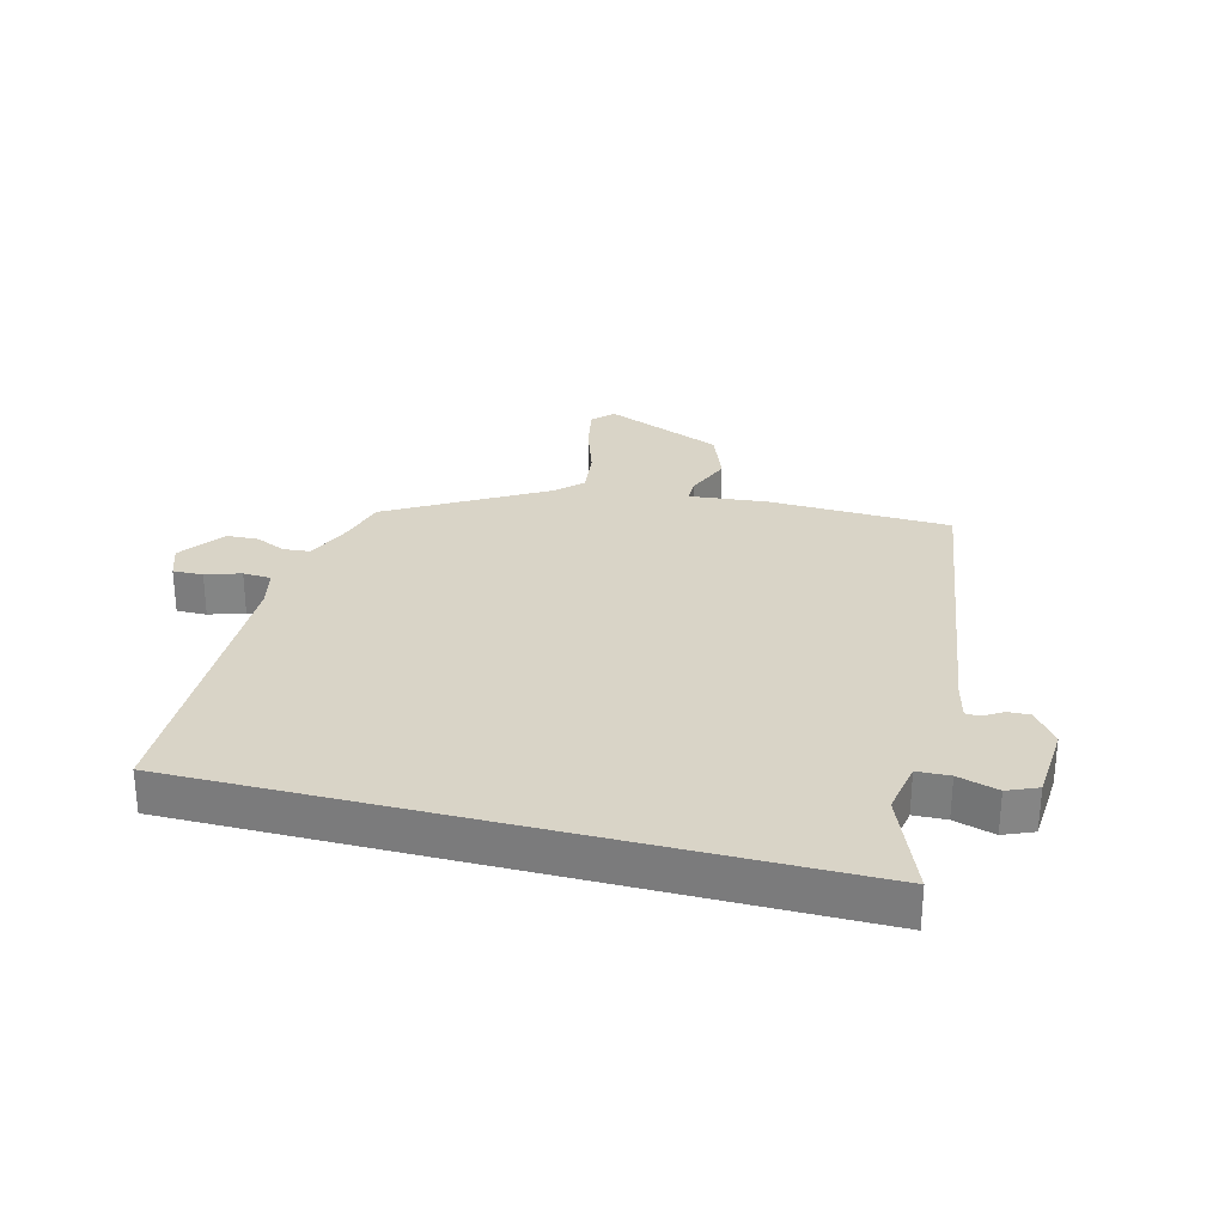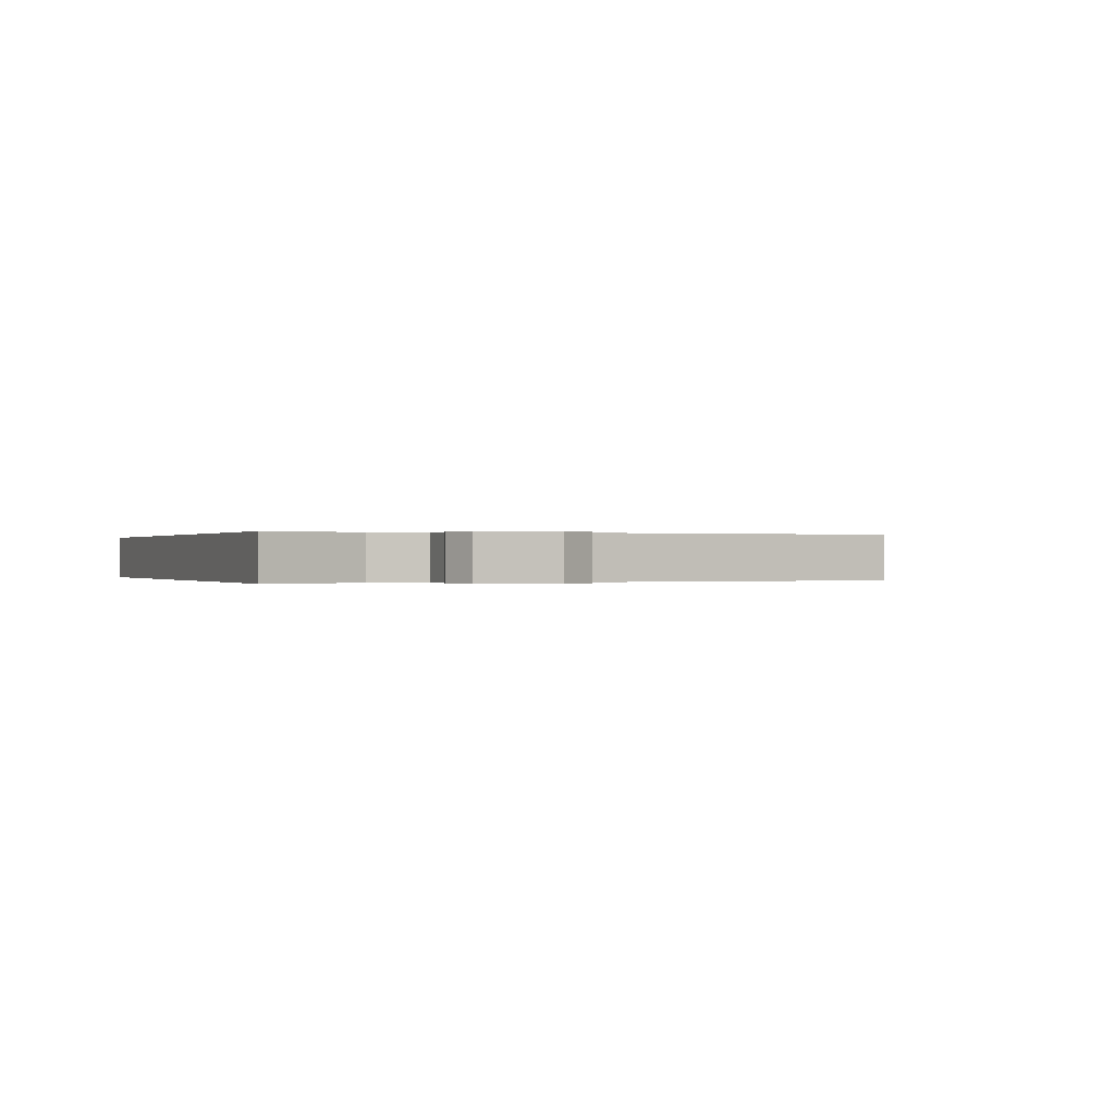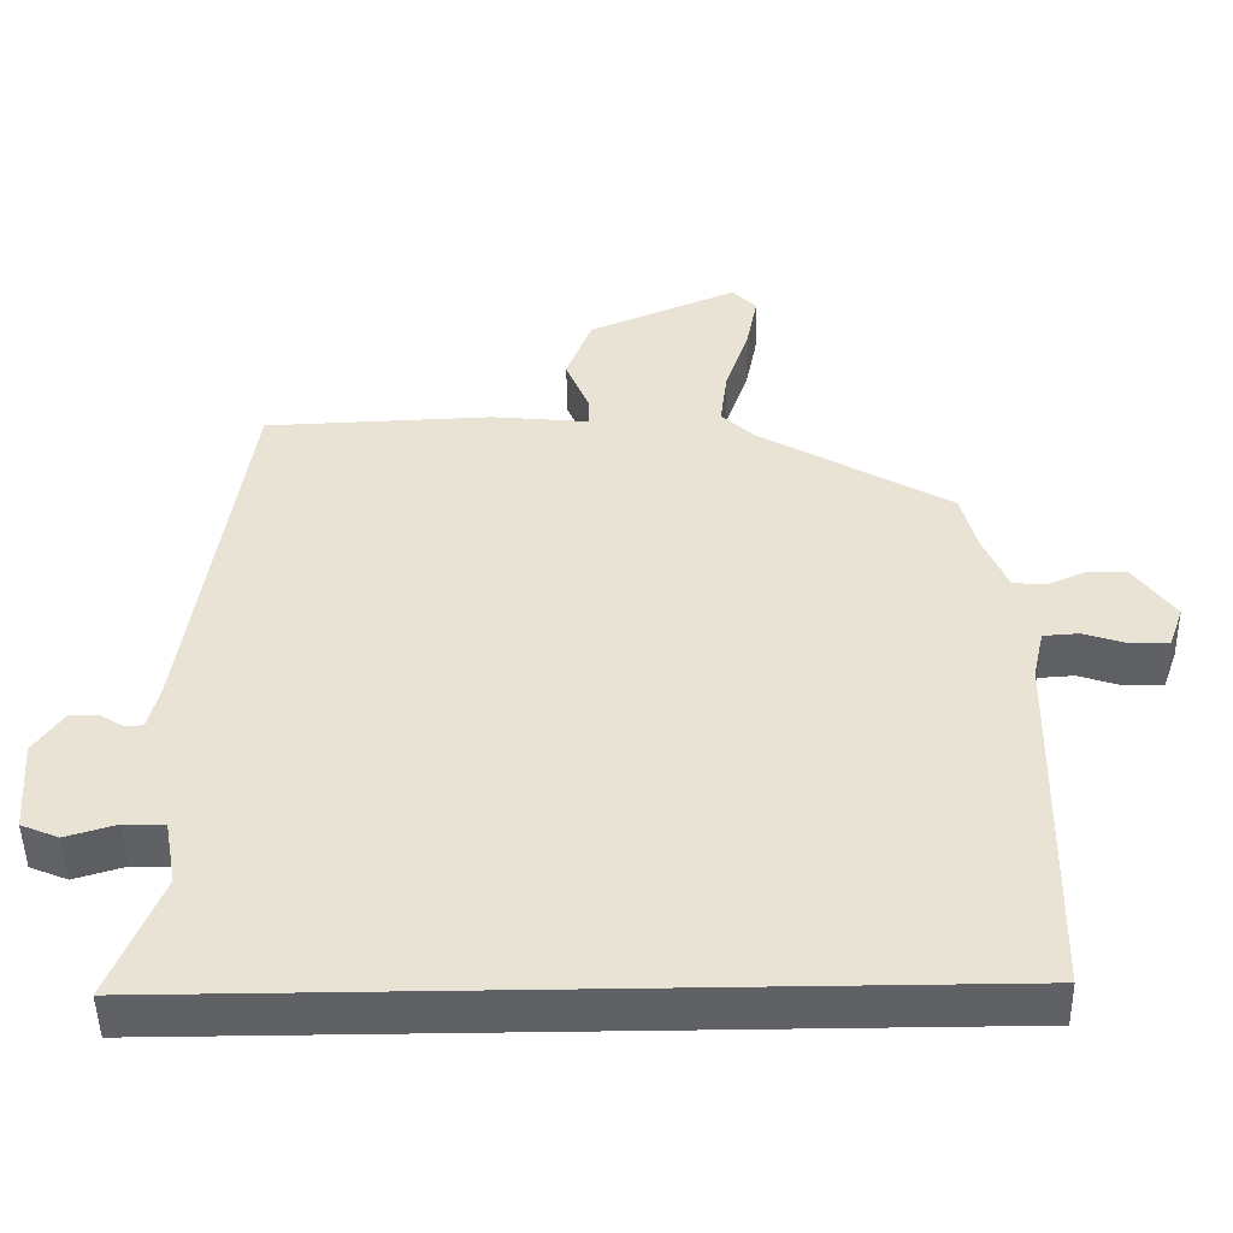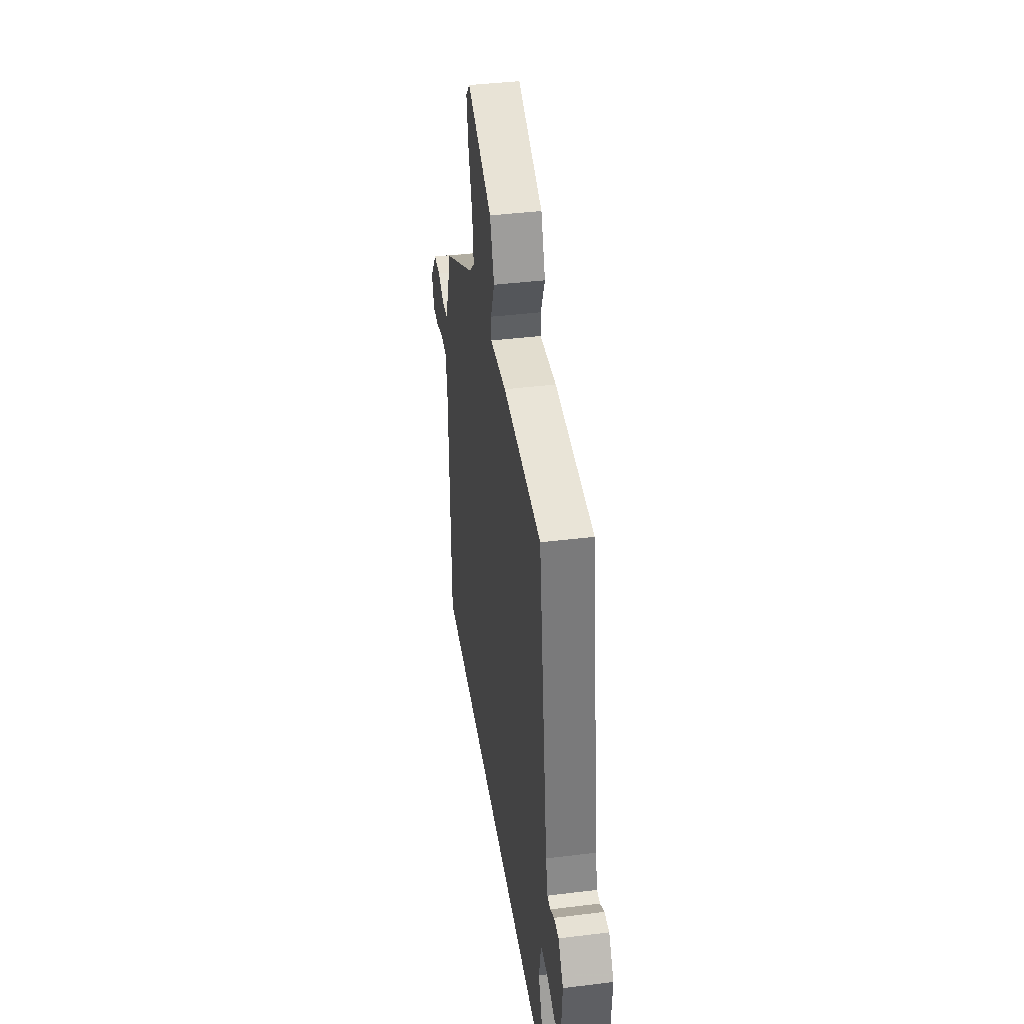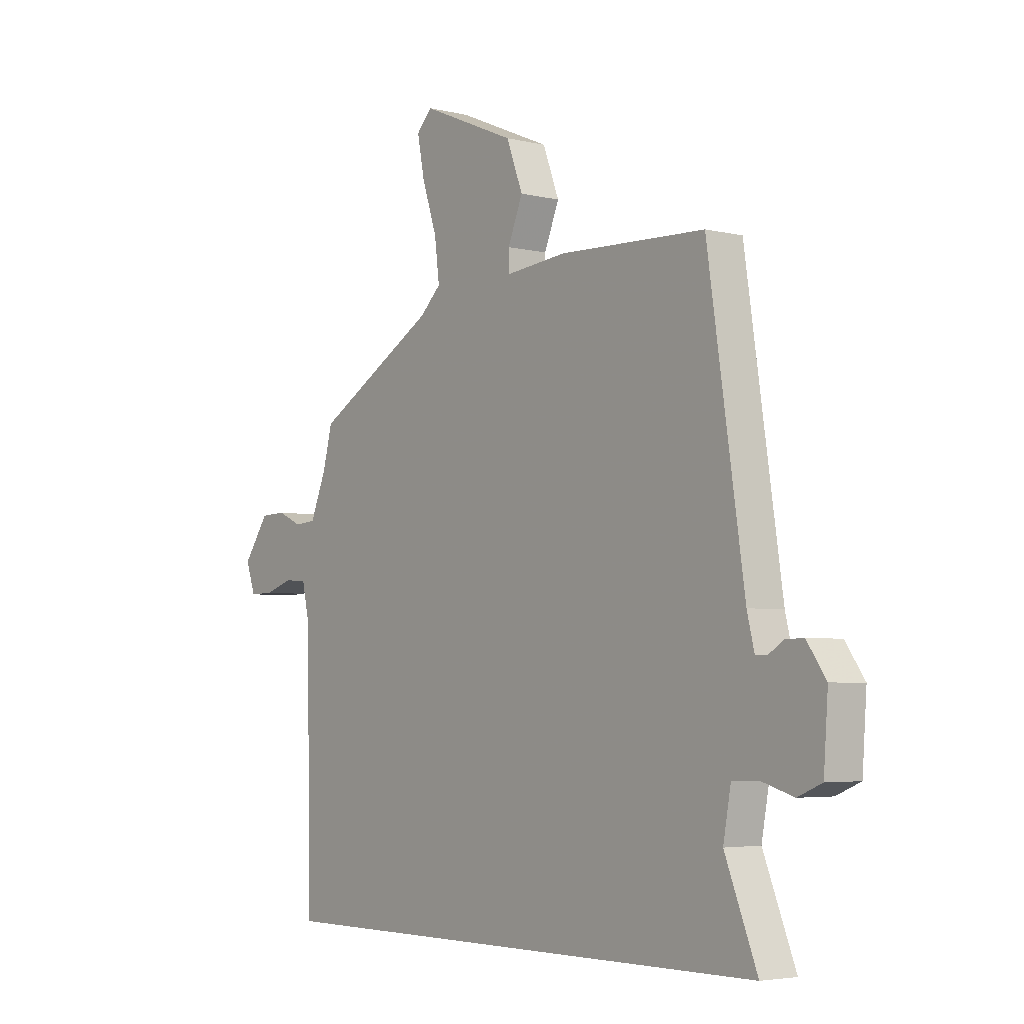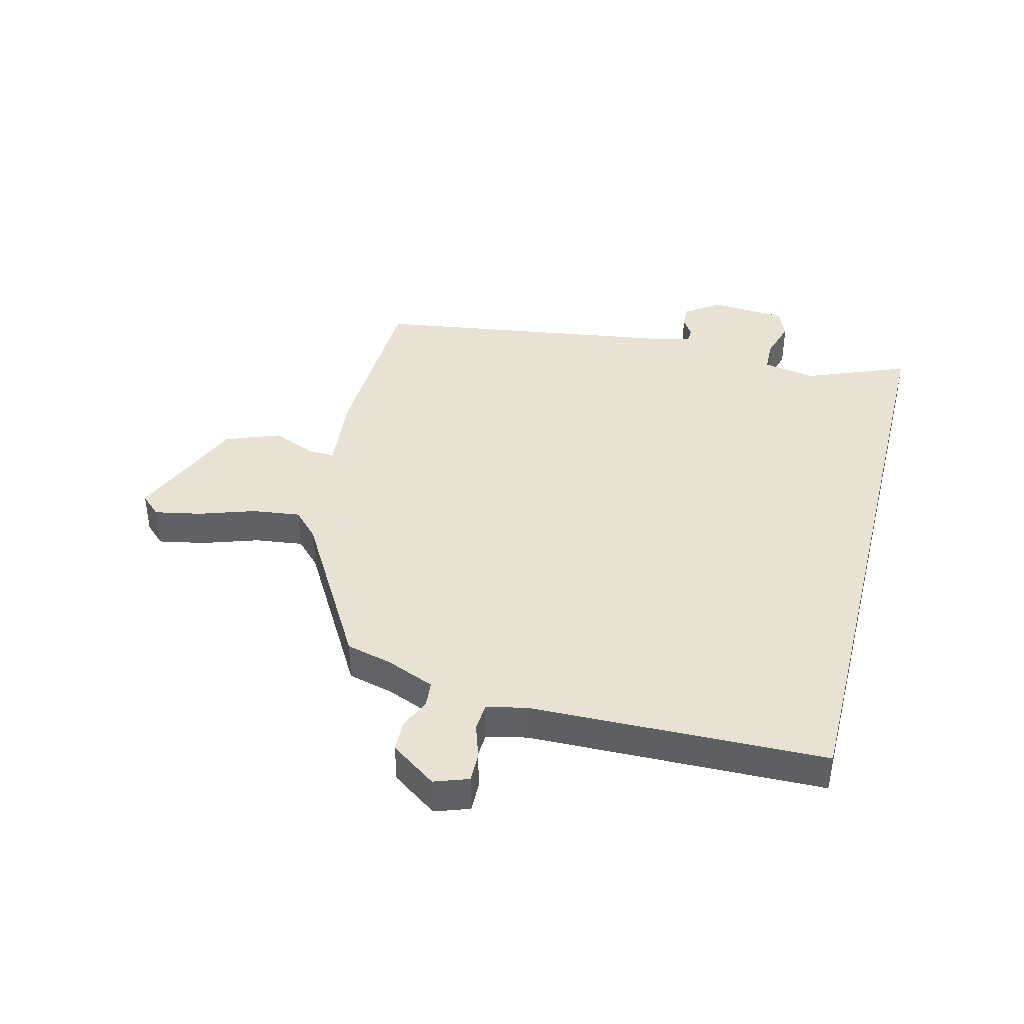
<metadata>
{"format":"obj","ext":"obj","renderer":"f3d","projection":"perspective","resolution":1024,"background":"white","views":[{"elev":28.7,"azim":-165.5,"up":"+Y"},{"elev":0.0,"azim":-111.1,"up":"+Y"},{"elev":-48.4,"azim":1.1,"up":"+Z"},{"elev":40.8,"azim":-98.6,"up":"+Z"},{"elev":-4.3,"azim":-128.0,"up":"+Z"},{"elev":40.6,"azim":104.1,"up":"+Y"}]}
</metadata>
<code>
v 0.462 0.07 0.314
v 0.482 0.07 0.237
v 0.515 0.07 0.157
v 0.559 0.07 0.153
v 0.61 0.07 0.176
v 0.663 0.07 0.174
v 0.717 0.07 0.098
v 0.697 0.07 0.041
v 0.647 0.07 0.042
v 0.589 0.07 0.061
v 0.542 0.07 0.058
v 0.527 0.07 -0.009
v 0.517 0.07 -0.5
v -0.542 0.07 -0.5
v -0.475 0.07 -0.332
v -0.491 0.07 -0.244
v -0.545 0.07 -0.242
v -0.612 0.07 -0.262
v -0.662 0.07 -0.241
v -0.671 0.07 -0.115
v -0.631 0.07 -0.058
v -0.594 0.07 -0.059
v -0.562 0.07 -0.079
v -0.538 0.07 -0.078
v -0.523 0.07 -0.017
v -0.447 0.07 0.499
v -0.143 0.07 0.51
v -0.014 0.07 0.497
v -0.014 0.07 0.538
v -0.045 0.07 0.614
v -0.011 0.07 0.704
v 0.187 0.07 0.788
v 0.219 0.07 0.754
v 0.204 0.07 0.677
v 0.173 0.07 0.584
v 0.163 0.07 0.504
v 0.207 0.07 0.462
v 0.462 0 0.314
v 0.482 0 0.237
v 0.515 0 0.157
v 0.559 0 0.153
v 0.61 0 0.176
v 0.663 0 0.174
v 0.717 0 0.098
v 0.697 0 0.041
v 0.647 0 0.042
v 0.589 0 0.061
v 0.542 0 0.058
v 0.527 0 -0.009
v 0.517 0 -0.5
v -0.542 0 -0.5
v -0.475 0 -0.332
v -0.491 0 -0.244
v -0.545 0 -0.242
v -0.612 0 -0.262
v -0.662 0 -0.241
v -0.671 0 -0.115
v -0.631 0 -0.058
v -0.594 0 -0.059
v -0.562 0 -0.079
v -0.538 0 -0.078
v -0.523 0 -0.017
v -0.447 0 0.499
v -0.143 0 0.51
v -0.014 0 0.497
v -0.014 0 0.538
v -0.045 0 0.614
v -0.011 0 0.704
v 0.187 0 0.788
v 0.219 0 0.754
v 0.204 0 0.677
v 0.173 0 0.584
v 0.163 0 0.504
v 0.207 0 0.462
f 33 34 35
f 32 33 35
f 31 32 35
f 30 31 35
f 29 30 35
f 28 29 35 36
f 25 26 27 28
f 28 36 37
f 25 28 37
f 24 25 37
f 21 22 23
f 20 21 23
f 19 20 23
f 18 19 23
f 17 18 23
f 16 17 23 24
f 12 13 14 15
f 11 12 15 16
f 8 9 10
f 7 8 10
f 6 7 10
f 5 6 10
f 4 5 10
f 3 4 10 11
f 16 24 37
f 11 16 37
f 3 11 37
f 2 3 37
f 1 2 37
f 72 71 70
f 72 70 69
f 72 69 68
f 72 68 67
f 72 67 66
f 73 72 66 65
f 65 64 63 62
f 74 73 65
f 74 65 62
f 74 62 61
f 60 59 58
f 60 58 57
f 60 57 56
f 60 56 55
f 60 55 54
f 61 60 54 53
f 52 51 50 49
f 53 52 49 48
f 47 46 45
f 47 45 44
f 47 44 43
f 47 43 42
f 47 42 41
f 48 47 41 40
f 74 61 53
f 74 53 48
f 74 48 40
f 74 40 39
f 74 39 38
f 1 38 39 2
f 2 39 40 3
f 3 40 41 4
f 4 41 42 5
f 5 42 43 6
f 6 43 44 7
f 7 44 45 8
f 8 45 46 9
f 9 46 47 10
f 10 47 48 11
f 11 48 49 12
f 12 49 50 13
f 13 50 51 14
f 14 51 52 15
f 15 52 53 16
f 16 53 54 17
f 17 54 55 18
f 18 55 56 19
f 19 56 57 20
f 20 57 58 21
f 21 58 59 22
f 22 59 60 23
f 23 60 61 24
f 24 61 62 25
f 25 62 63 26
f 26 63 64 27
f 27 64 65 28
f 28 65 66 29
f 29 66 67 30
f 30 67 68 31
f 31 68 69 32
f 32 69 70 33
f 33 70 71 34
f 34 71 72 35
f 35 72 73 36
f 36 73 74 37
f 37 74 38 1

</code>
